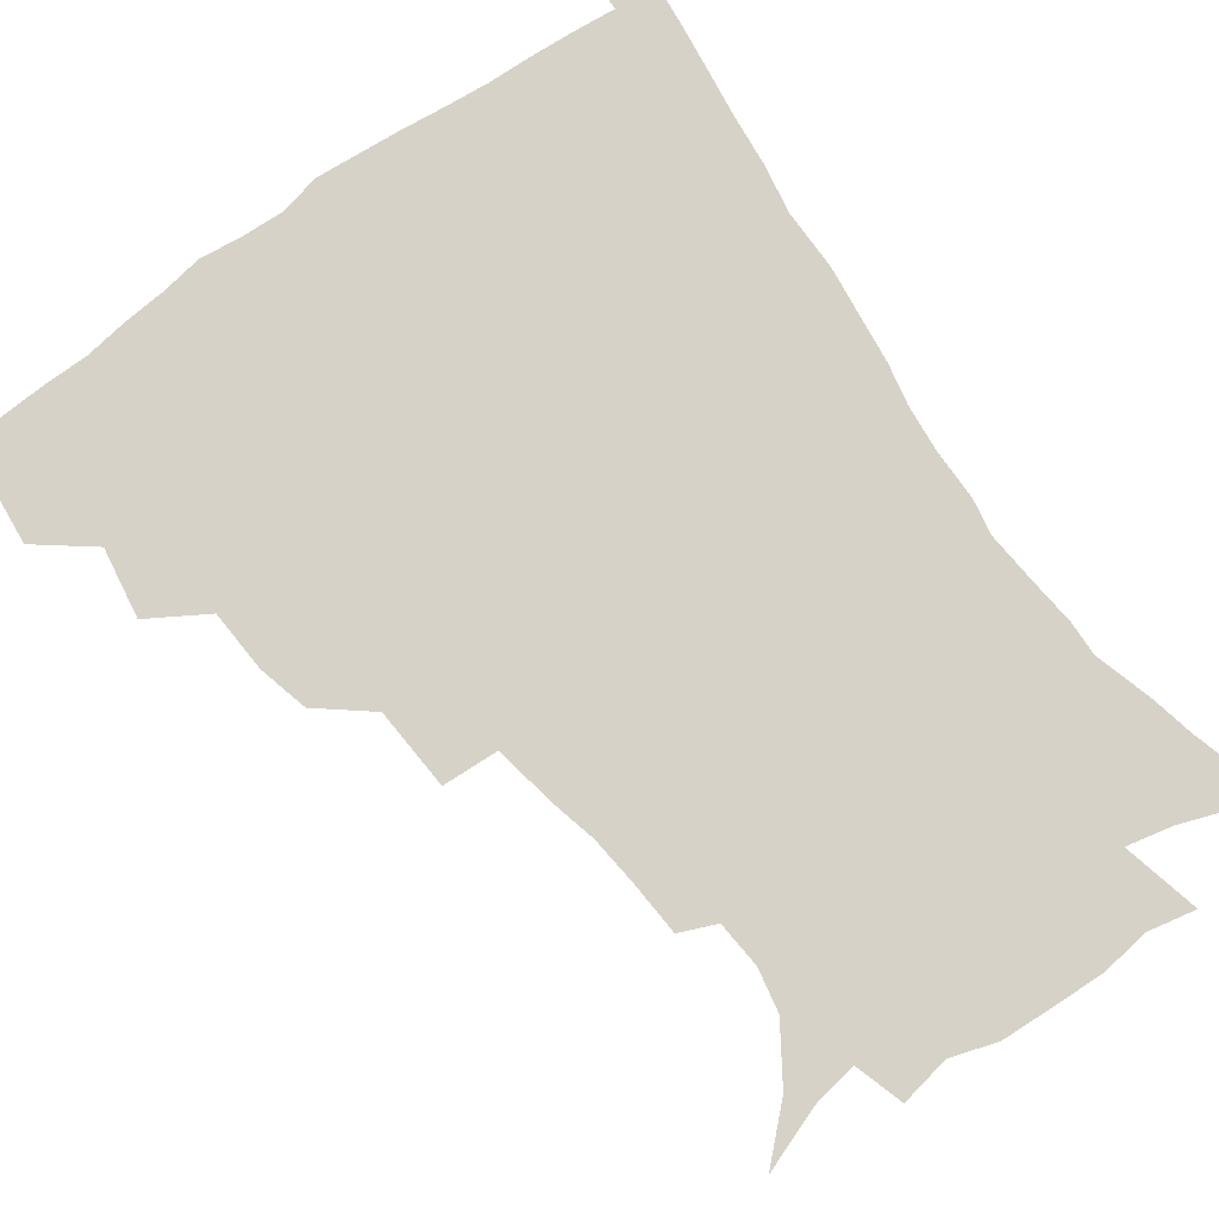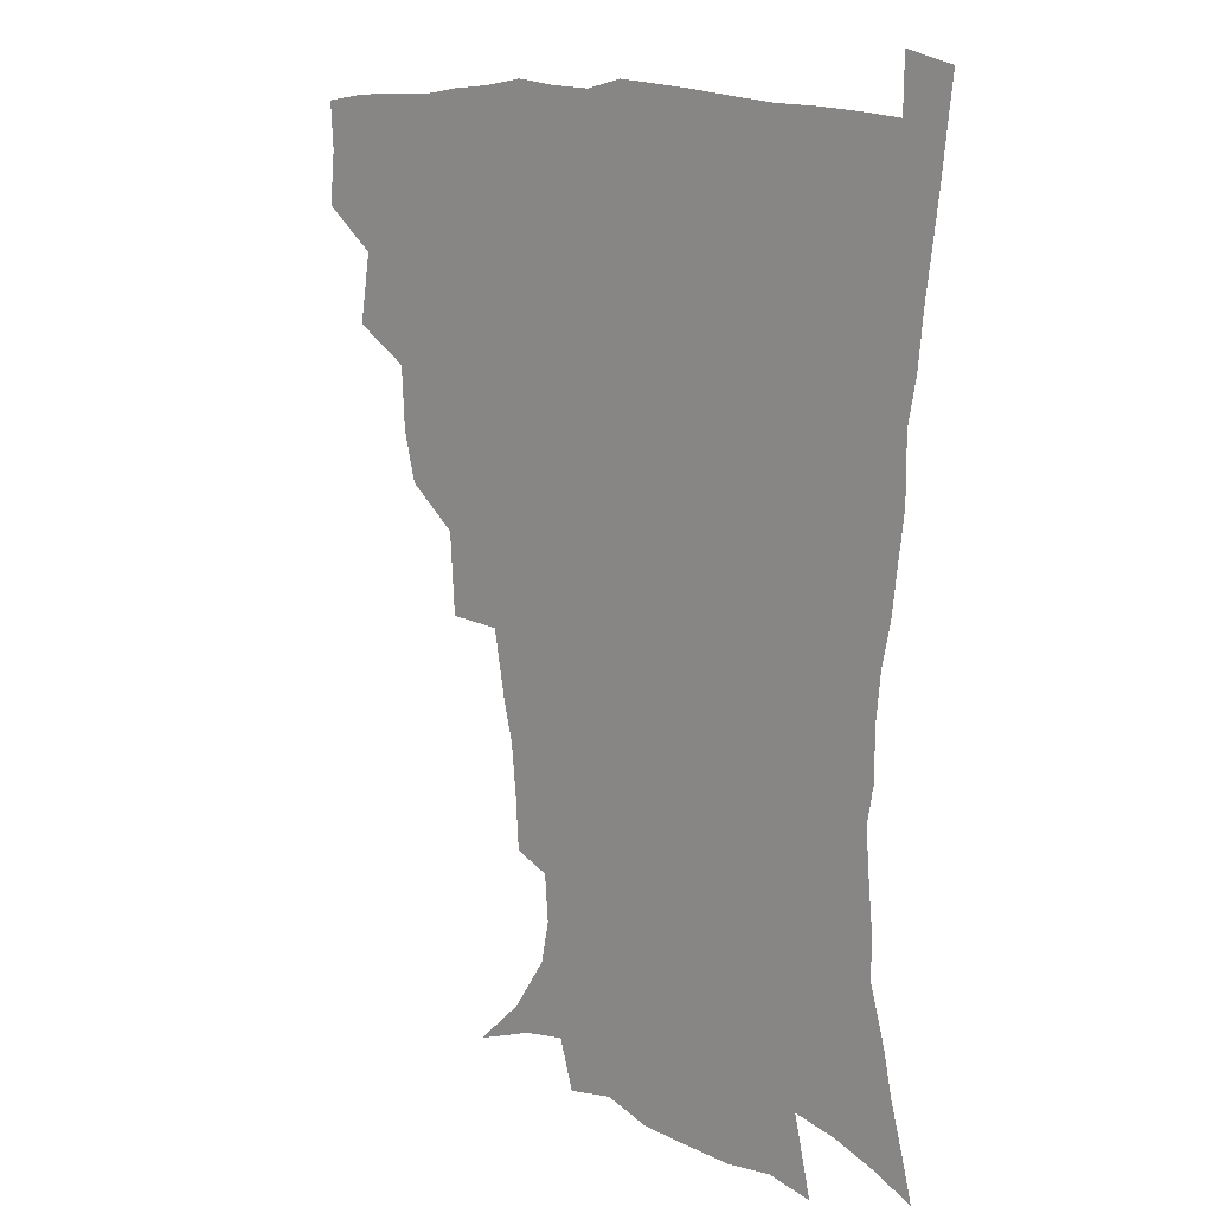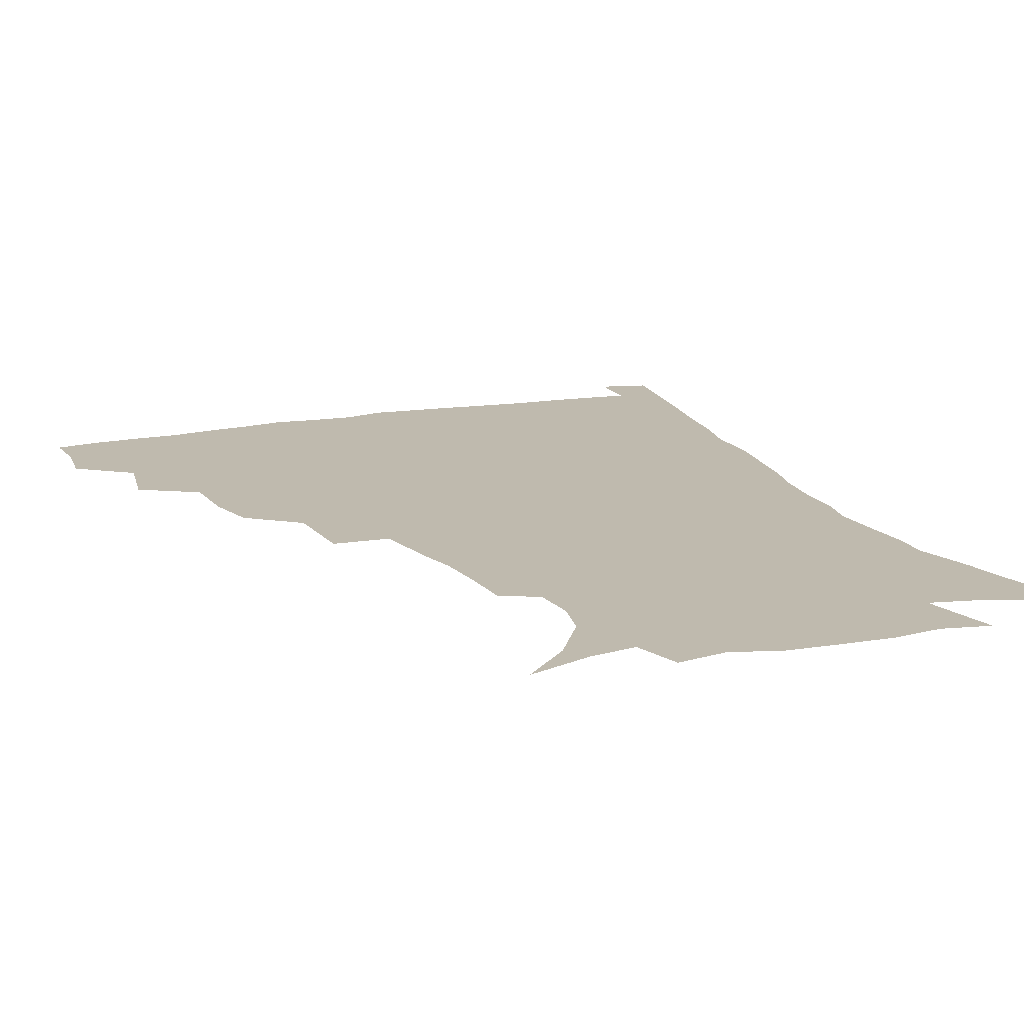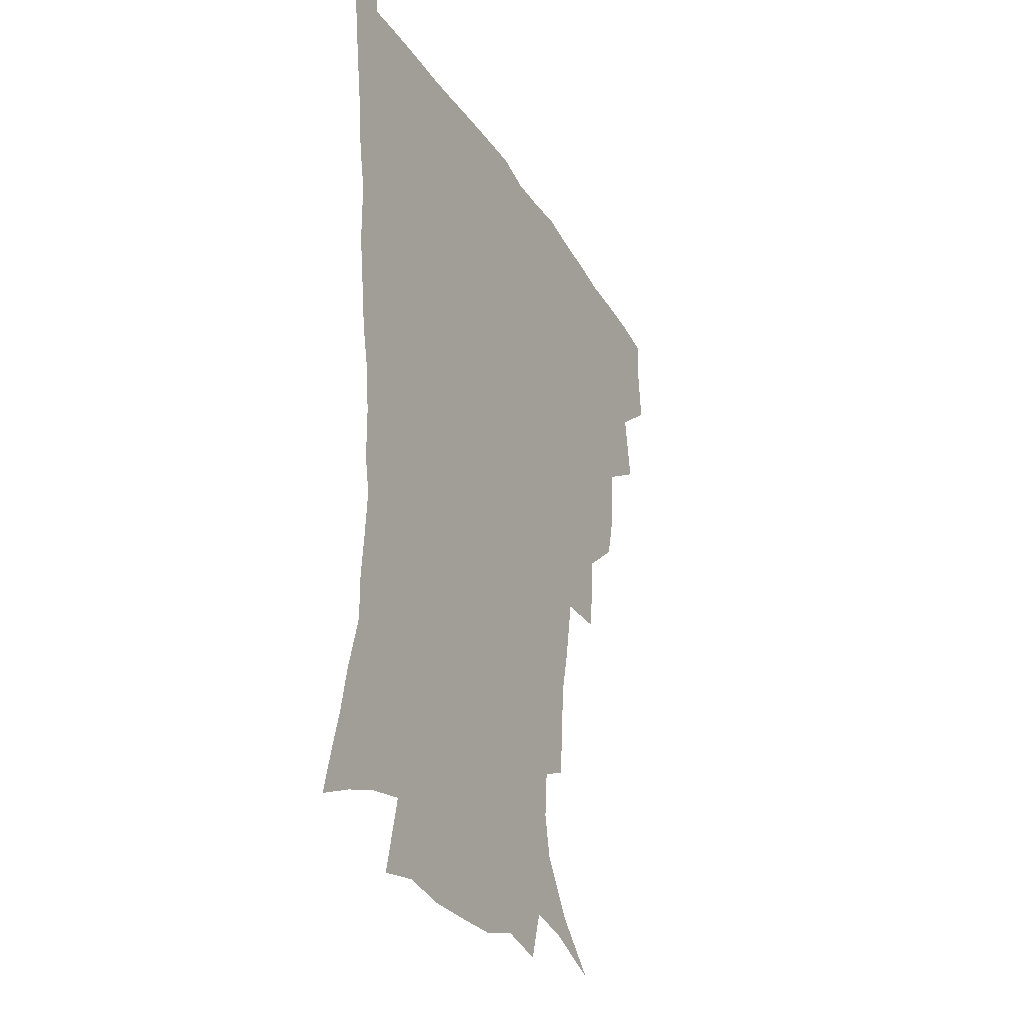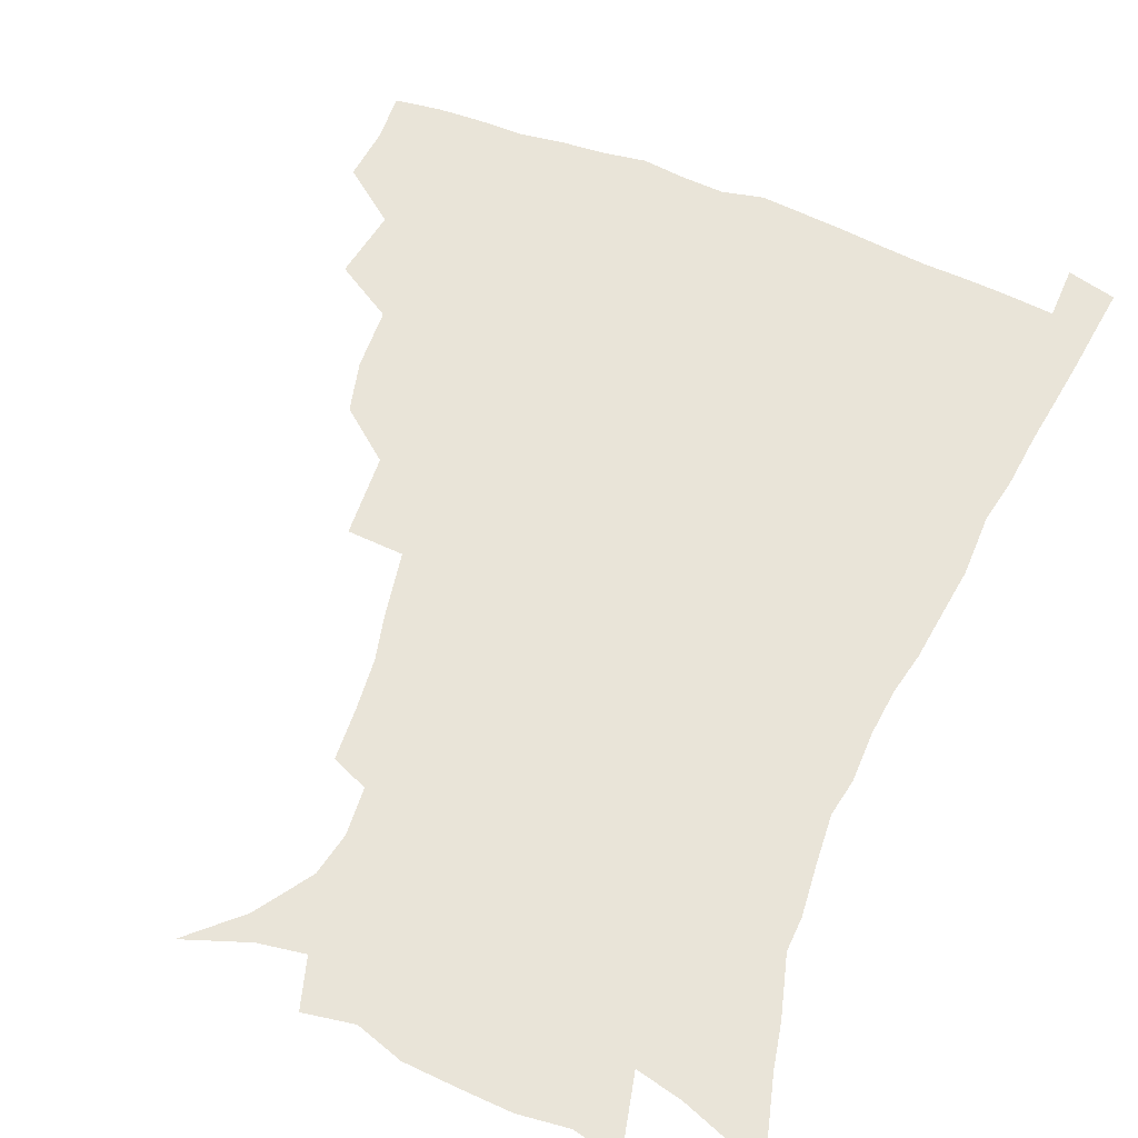
<metadata>
{"format":"obj","ext":"obj","renderer":"f3d","projection":"perspective","resolution":1024,"background":"white","views":[{"elev":78.4,"azim":-35.8,"up":"+Z"},{"elev":12.5,"azim":44.5,"up":"+Y"},{"elev":15.7,"azim":-22.1,"up":"+Z"},{"elev":-30.4,"azim":116.1,"up":"+Y"},{"elev":60.4,"azim":22.4,"up":"+Z"}]}
</metadata>
<code>
v 436.3 400 0
v 438.1 418.2 0
v 437.1 434.2 0
v 450.8 361.9 0
v 454.7 385.7 0
v 453.6 402.2 0
v 454.2 418.9 0
v 452.4 436.3 0
v 475.6 311.8 0
v 471.4 329 0
v 470.2 350 0
v 472.3 372.5 0
v 471.3 388.7 0
v 470.3 404.4 0
v 469.4 419.8 0
v 467.9 437 0
v 494.5 270.1 0
v 492.8 297.9 0
v 490.9 322.4 0
v 489.1 340.3 0
v 488.9 359.5 0
v 487.9 375.5 0
v 486.9 390.8 0
v 485.8 405.7 0
v 484.5 420.8 0
v 483.3 437.1 0
v 523.9 196.7 0
v 522.8 214.6 0
v 521.1 231.9 0
v 517.6 246.7 0
v 513.6 269 0
v 509.4 289.3 0
v 506.9 309.1 0
v 504.2 325.2 0
v 503.4 343.1 0
v 503.5 361.8 0
v 502.9 377.5 0
v 501.8 392.2 0
v 500.7 406.6 0
v 499.6 421 0
v 498 439.2 0
v 505.4 126.7 0
v 522.2 142.4 0
v 534.5 160.9 0
v 537.4 175.4 0
v 536.2 191.4 0
v 535.3 212.1 0
v 533.5 228.7 0
v 531.1 244.7 0
v 528 262 0
v 525.1 280.6 0
v 522.9 299.6 0
v 522 318.7 0
v 520.9 334.6 0
v 518.9 348.8 0
v 518.9 365.3 0
v 517.7 379.3 0
v 516.3 393.4 0
v 515.1 407.7 0
v 513.9 422.3 0
v 512.5 440.4 0
v 527.5 134.6 0
v 539.5 151.2 0
v 546.6 169.7 0
v 547.2 186.1 0
v 546.1 201.8 0
v 546 223.4 0
v 543.6 237.2 0
v 541.4 252.7 0
v 539.2 270.2 0
v 536.8 285.7 0
v 535.7 305 0
v 534.7 320.2 0
v 534.2 337.3 0
v 533.2 351.9 0
v 532.7 366.4 0
v 532.7 380.9 0
v 530.8 394.5 0
v 529.9 408.5 0
v 528.4 424 0
v 526.7 442.6 0
v 543.1 137.2 0
v 555.3 160.7 0
v 558 179 0
v 557.4 193.5 0
v 557.1 212.1 0
v 556.3 230.3 0
v 554.3 244.3 0
v 552.9 261.1 0
v 550.7 274.5 0
v 549.2 290.8 0
v 547.9 305.8 0
v 547.9 324.1 0
v 547.7 339.6 0
v 546.9 353.4 0
v 546.4 367.1 0
v 546.4 381.6 0
v 545.5 394.9 0
v 544.9 408.3 0
v 543.3 423.5 0
v 541.6 440.9 0
v 548.1 120.4 0
v 561.1 145 0
v 566.7 164.6 0
v 568.5 183.9 0
v 568.2 200.1 0
v 567.4 216.9 0
v 566.6 233.1 0
v 565 248 0
v 563.9 263.8 0
v 562.7 279.1 0
v 561.5 294.1 0
v 561.7 312.2 0
v 560.6 325 0
v 561.1 342.1 0
v 560.4 354.7 0
v 560.7 369.1 0
v 560 382.1 0
v 559.2 395.4 0
v 558.8 408.9 0
v 557.8 423.2 0
v 556 440.1 0
v 565.1 123.3 0
v 574.8 147.6 0
v 578.5 169.1 0
v 579 184.9 0
v 578.6 202.1 0
v 577.5 220.9 0
v 577.6 238.4 0
v 576 250.9 0
v 575.4 266.7 0
v 574.6 280.9 0
v 573.8 295.8 0
v 573.9 313.7 0
v 574.1 328.8 0
v 573.9 342.3 0
v 573.8 355.6 0
v 574.3 370.2 0
v 573.6 382.7 0
v 573.6 395.9 0
v 572.7 409.6 0
v 571.7 424 0
v 569.6 443.2 0
v 581 118.2 0
v 588 149 0
v 589.5 169.3 0
v 589.8 187.2 0
v 589.5 205.4 0
v 588.6 218.5 0
v 587 241.9 0
v 587.3 254 0
v 587.1 267.7 0
v 586.5 283.2 0
v 586.1 297.9 0
v 586.2 314.5 0
v 586.4 329.4 0
v 586.8 342.7 0
v 586.9 355.6 0
v 587.3 369.9 0
v 587.4 382.9 0
v 587.4 396.1 0
v 587.1 409.4 0
v 585.7 425 0
v 583.9 442 0
v 598.8 117.2 0
v 600.9 148.6 0
v 601 169.5 0
v 600.7 188.8 0
v 600.2 205.9 0
v 600.2 219.2 0
v 599.4 234.7 0
v 598.7 249.8 0
v 598 268.4 0
v 598.1 284.2 0
v 598.2 298.8 0
v 598.4 314.5 0
v 598.9 327.7 0
v 599.5 343.2 0
v 600.1 356.3 0
v 600.7 370 0
v 601.2 383 0
v 601.3 396.2 0
v 601 410 0
v 600.1 425 0
v 598.5 440.8 0
v 616.4 116.4 0
v 614.1 148.1 0
v 613 167.3 0
v 611.7 187.4 0
v 610.9 204.4 0
v 610.7 221.8 0
v 610 237.4 0
v 609.7 254.4 0
v 609.6 267.8 0
v 609.5 284 0
v 610 298.4 0
v 610.5 312.8 0
v 611.3 328.3 0
v 612 341.9 0
v 612.9 356.5 0
v 613.8 369.9 0
v 614.7 382.8 0
v 615.7 396 0
v 616.2 409.1 0
v 615.4 423.7 0
v 614 439.1 0
v 633.1 118.4 0
v 628.3 144.2 0
v 624.8 167 0
v 623.3 184.6 0
v 621.7 203.2 0
v 620.9 221.4 0
v 620.6 237 0
v 620.5 251.7 0
v 620.7 267.1 0
v 621.2 280.8 0
v 621.6 296.2 0
v 622.6 309.8 0
v 622.9 328.3 0
v 624.4 341 0
v 625.3 356 0
v 626.8 368.5 0
v 628.1 382 0
v 629.1 395.3 0
v 630.1 408.8 0
v 630.5 422.5 0
v 629.7 437.6 0
v 649 115 0
v 642.9 141.3 0
v 638.5 161.4 0
v 634.6 182.8 0
v 632.7 200.6 0
v 631.4 218.6 0
v 631.5 232.9 0
v 632.4 245.3 0
v 631.2 264.9 0
v 632.4 278.2 0
v 633 293.3 0
v 635.2 305 0
v 635.5 322.6 0
v 637 337 0
v 637.5 353.8 0
v 639.7 366.6 0
v 641.2 382.4 0
v 642.6 394.7 0
v 643.8 408.1 0
v 644.8 421.7 0
v 644.4 437 0
v 658.3 137.8 0
v 650.9 159.4 0
v 647.3 177.3 0
v 644.6 195.2 0
v 642.7 212.8 0
v 642 228.9 0
v 642.6 242.7 0
v 643.2 257.5 0
v 643.6 273.4 0
v 645.1 287 0
v 646.1 303.6 0
v 647.4 318.4 0
v 650 331.5 0
v 651 347.7 0
v 652.6 363.2 0
v 653.8 379.9 0
v 655.8 393.5 0
v 657.7 407 0
v 658.9 421.1 0
v 659.5 436 0
v 672.8 132.5 0
v 666.3 151.4 0
v 661 169.9 0
v 657.9 186.8 0
v 655.3 203.8 0
v 654.2 220 0
v 653.8 235.3 0
v 654.4 250 0
v 655.4 264.9 0
v 656 281.5 0
v 657.8 296.4 0
v 661 309.1 0
v 661.8 327.1 0
v 663 344.3 0
v 665.3 359.4 0
v 667.4 374.9 0
v 669.7 390.1 0
v 671.6 405.4 0
v 673.4 419.8 0
v 674.7 434.6 0
v 674.9 452.8 0
v 687.1 125.8 0
v 683.4 140.1 0
v 679.1 155.7 0
v 676 170.4 0
v 670.3 190.6 0
v 670.7 202.2 0
v 669.1 218.8 0
v 667.7 236.3 0
v 670 248.7 0
v 670.1 266.3 0
v 671.7 282.2 0
v 674.7 296.4 0
v 676.7 313.1 0
v 678.8 329.8 0
v 678.8 351.2 0
v 681.7 367 0
v 683.6 385.6 0
v 686 402.5 0
v 688 418 0
v 689.7 433.2 0
v 691.5 448.6 0
f 5 6 1
f 1 6 2
f 6 7 2
f 2 7 3
f 7 8 3
f 11 12 4
f 4 12 5
f 12 13 5
f 5 13 6
f 13 14 6
f 6 14 7
f 14 15 7
f 7 15 8
f 15 16 8
f 18 19 9
f 9 19 10
f 19 20 10
f 10 20 11
f 20 21 11
f 11 21 12
f 21 22 12
f 12 22 13
f 22 23 13
f 13 23 14
f 23 24 14
f 14 24 15
f 24 25 15
f 15 25 16
f 25 26 16
f 31 32 17
f 17 32 18
f 32 33 18
f 18 33 19
f 33 34 19
f 19 34 20
f 34 35 20
f 20 35 21
f 35 36 21
f 21 36 22
f 36 37 22
f 22 37 23
f 37 38 23
f 23 38 24
f 38 39 24
f 24 39 25
f 39 40 25
f 25 40 26
f 40 41 26
f 46 47 27
f 27 47 28
f 47 48 28
f 28 48 29
f 48 49 29
f 29 49 30
f 49 50 30
f 30 50 31
f 50 51 31
f 31 51 32
f 51 52 32
f 32 52 33
f 52 53 33
f 33 53 34
f 53 54 34
f 34 54 35
f 54 55 35
f 35 55 36
f 55 56 36
f 36 56 37
f 56 57 37
f 37 57 38
f 57 58 38
f 38 58 39
f 58 59 39
f 39 59 40
f 59 60 40
f 40 60 41
f 60 61 41
f 42 62 43
f 62 63 43
f 43 63 44
f 63 64 44
f 44 64 45
f 64 65 45
f 45 65 46
f 65 66 46
f 46 66 47
f 66 67 47
f 47 67 48
f 67 68 48
f 48 68 49
f 68 69 49
f 49 69 50
f 69 70 50
f 50 70 51
f 70 71 51
f 51 71 52
f 71 72 52
f 52 72 53
f 72 73 53
f 53 73 54
f 73 74 54
f 54 74 55
f 74 75 55
f 55 75 56
f 75 76 56
f 56 76 57
f 76 77 57
f 57 77 58
f 77 78 58
f 58 78 59
f 78 79 59
f 59 79 60
f 79 80 60
f 60 80 61
f 80 81 61
f 62 82 63
f 82 83 63
f 63 83 64
f 83 84 64
f 64 84 65
f 84 85 65
f 65 85 66
f 85 86 66
f 66 86 67
f 86 87 67
f 67 87 68
f 87 88 68
f 68 88 69
f 88 89 69
f 69 89 70
f 89 90 70
f 70 90 71
f 90 91 71
f 71 91 72
f 91 92 72
f 72 92 73
f 92 93 73
f 73 93 74
f 93 94 74
f 74 94 75
f 94 95 75
f 75 95 76
f 95 96 76
f 76 96 77
f 96 97 77
f 77 97 78
f 97 98 78
f 78 98 79
f 98 99 79
f 79 99 80
f 99 100 80
f 80 100 81
f 100 101 81
f 102 103 82
f 82 103 83
f 103 104 83
f 83 104 84
f 104 105 84
f 84 105 85
f 105 106 85
f 85 106 86
f 106 107 86
f 86 107 87
f 107 108 87
f 87 108 88
f 108 109 88
f 88 109 89
f 109 110 89
f 89 110 90
f 110 111 90
f 90 111 91
f 111 112 91
f 91 112 92
f 112 113 92
f 92 113 93
f 113 114 93
f 93 114 94
f 114 115 94
f 94 115 95
f 115 116 95
f 95 116 96
f 116 117 96
f 96 117 97
f 117 118 97
f 97 118 98
f 118 119 98
f 98 119 99
f 119 120 99
f 99 120 100
f 120 121 100
f 100 121 101
f 121 122 101
f 102 123 103
f 123 124 103
f 103 124 104
f 124 125 104
f 104 125 105
f 125 126 105
f 105 126 106
f 126 127 106
f 106 127 107
f 127 128 107
f 107 128 108
f 128 129 108
f 108 129 109
f 129 130 109
f 109 130 110
f 130 131 110
f 110 131 111
f 131 132 111
f 111 132 112
f 132 133 112
f 112 133 113
f 133 134 113
f 113 134 114
f 134 135 114
f 114 135 115
f 135 136 115
f 115 136 116
f 136 137 116
f 116 137 117
f 137 138 117
f 117 138 118
f 138 139 118
f 118 139 119
f 139 140 119
f 119 140 120
f 140 141 120
f 120 141 121
f 141 142 121
f 121 142 122
f 142 143 122
f 123 144 124
f 144 145 124
f 124 145 125
f 145 146 125
f 125 146 126
f 146 147 126
f 126 147 127
f 147 148 127
f 127 148 128
f 148 149 128
f 128 149 129
f 149 150 129
f 129 150 130
f 150 151 130
f 130 151 131
f 151 152 131
f 131 152 132
f 152 153 132
f 132 153 133
f 153 154 133
f 133 154 134
f 154 155 134
f 134 155 135
f 155 156 135
f 135 156 136
f 156 157 136
f 136 157 137
f 157 158 137
f 137 158 138
f 158 159 138
f 138 159 139
f 159 160 139
f 139 160 140
f 160 161 140
f 140 161 141
f 161 162 141
f 141 162 142
f 162 163 142
f 142 163 143
f 163 164 143
f 144 165 145
f 165 166 145
f 145 166 146
f 166 167 146
f 146 167 147
f 167 168 147
f 147 168 148
f 168 169 148
f 148 169 149
f 169 170 149
f 149 170 150
f 170 171 150
f 150 171 151
f 171 172 151
f 151 172 152
f 172 173 152
f 152 173 153
f 173 174 153
f 153 174 154
f 174 175 154
f 154 175 155
f 175 176 155
f 155 176 156
f 176 177 156
f 156 177 157
f 177 178 157
f 157 178 158
f 178 179 158
f 158 179 159
f 179 180 159
f 159 180 160
f 180 181 160
f 160 181 161
f 181 182 161
f 161 182 162
f 182 183 162
f 162 183 163
f 183 184 163
f 163 184 164
f 184 185 164
f 165 186 166
f 186 187 166
f 166 187 167
f 187 188 167
f 167 188 168
f 188 189 168
f 168 189 169
f 189 190 169
f 169 190 170
f 190 191 170
f 170 191 171
f 191 192 171
f 171 192 172
f 192 193 172
f 172 193 173
f 193 194 173
f 173 194 174
f 194 195 174
f 174 195 175
f 195 196 175
f 175 196 176
f 196 197 176
f 176 197 177
f 197 198 177
f 177 198 178
f 198 199 178
f 178 199 179
f 199 200 179
f 179 200 180
f 200 201 180
f 180 201 181
f 201 202 181
f 181 202 182
f 202 203 182
f 182 203 183
f 203 204 183
f 183 204 184
f 204 205 184
f 184 205 185
f 205 206 185
f 186 207 187
f 207 208 187
f 187 208 188
f 208 209 188
f 188 209 189
f 209 210 189
f 189 210 190
f 210 211 190
f 190 211 191
f 211 212 191
f 191 212 192
f 212 213 192
f 192 213 193
f 213 214 193
f 193 214 194
f 214 215 194
f 194 215 195
f 215 216 195
f 195 216 196
f 216 217 196
f 196 217 197
f 217 218 197
f 197 218 198
f 218 219 198
f 198 219 199
f 219 220 199
f 199 220 200
f 220 221 200
f 200 221 201
f 221 222 201
f 201 222 202
f 222 223 202
f 202 223 203
f 223 224 203
f 203 224 204
f 224 225 204
f 204 225 205
f 225 226 205
f 205 226 206
f 226 227 206
f 207 228 208
f 228 229 208
f 208 229 209
f 229 230 209
f 209 230 210
f 230 231 210
f 210 231 211
f 231 232 211
f 211 232 212
f 232 233 212
f 212 233 213
f 233 234 213
f 213 234 214
f 234 235 214
f 214 235 215
f 235 236 215
f 215 236 216
f 236 237 216
f 216 237 217
f 237 238 217
f 217 238 218
f 238 239 218
f 218 239 219
f 239 240 219
f 219 240 220
f 240 241 220
f 220 241 221
f 241 242 221
f 221 242 222
f 242 243 222
f 222 243 223
f 243 244 223
f 223 244 224
f 244 245 224
f 224 245 225
f 245 246 225
f 225 246 226
f 246 247 226
f 226 247 227
f 247 248 227
f 229 249 230
f 249 250 230
f 230 250 231
f 250 251 231
f 231 251 232
f 251 252 232
f 232 252 233
f 252 253 233
f 233 253 234
f 253 254 234
f 234 254 235
f 254 255 235
f 235 255 236
f 255 256 236
f 236 256 237
f 256 257 237
f 237 257 238
f 257 258 238
f 238 258 239
f 258 259 239
f 239 259 240
f 259 260 240
f 240 260 241
f 260 261 241
f 241 261 242
f 261 262 242
f 242 262 243
f 262 263 243
f 243 263 244
f 263 264 244
f 244 264 245
f 264 265 245
f 245 265 246
f 265 266 246
f 246 266 247
f 266 267 247
f 247 267 248
f 267 268 248
f 249 269 250
f 269 270 250
f 250 270 251
f 270 271 251
f 251 271 252
f 271 272 252
f 252 272 253
f 272 273 253
f 253 273 254
f 273 274 254
f 254 274 255
f 274 275 255
f 255 275 256
f 275 276 256
f 256 276 257
f 276 277 257
f 257 277 258
f 277 278 258
f 258 278 259
f 278 279 259
f 259 279 260
f 279 280 260
f 260 280 261
f 280 281 261
f 261 281 262
f 281 282 262
f 262 282 263
f 282 283 263
f 263 283 264
f 283 284 264
f 264 284 265
f 284 285 265
f 265 285 266
f 285 286 266
f 266 286 267
f 286 287 267
f 267 287 268
f 287 288 268
f 269 290 270
f 290 291 270
f 270 291 271
f 291 292 271
f 271 292 272
f 292 293 272
f 272 293 273
f 293 294 273
f 273 294 274
f 294 295 274
f 274 295 275
f 295 296 275
f 275 296 276
f 296 297 276
f 276 297 277
f 297 298 277
f 277 298 278
f 298 299 278
f 278 299 279
f 299 300 279
f 279 300 280
f 300 301 280
f 280 301 281
f 301 302 281
f 281 302 282
f 302 303 282
f 282 303 283
f 303 304 283
f 283 304 284
f 304 305 284
f 284 305 285
f 305 306 285
f 285 306 286
f 306 307 286
f 286 307 287
f 307 308 287
f 287 308 288
f 308 309 288
f 288 309 289
f 309 310 289

</code>
